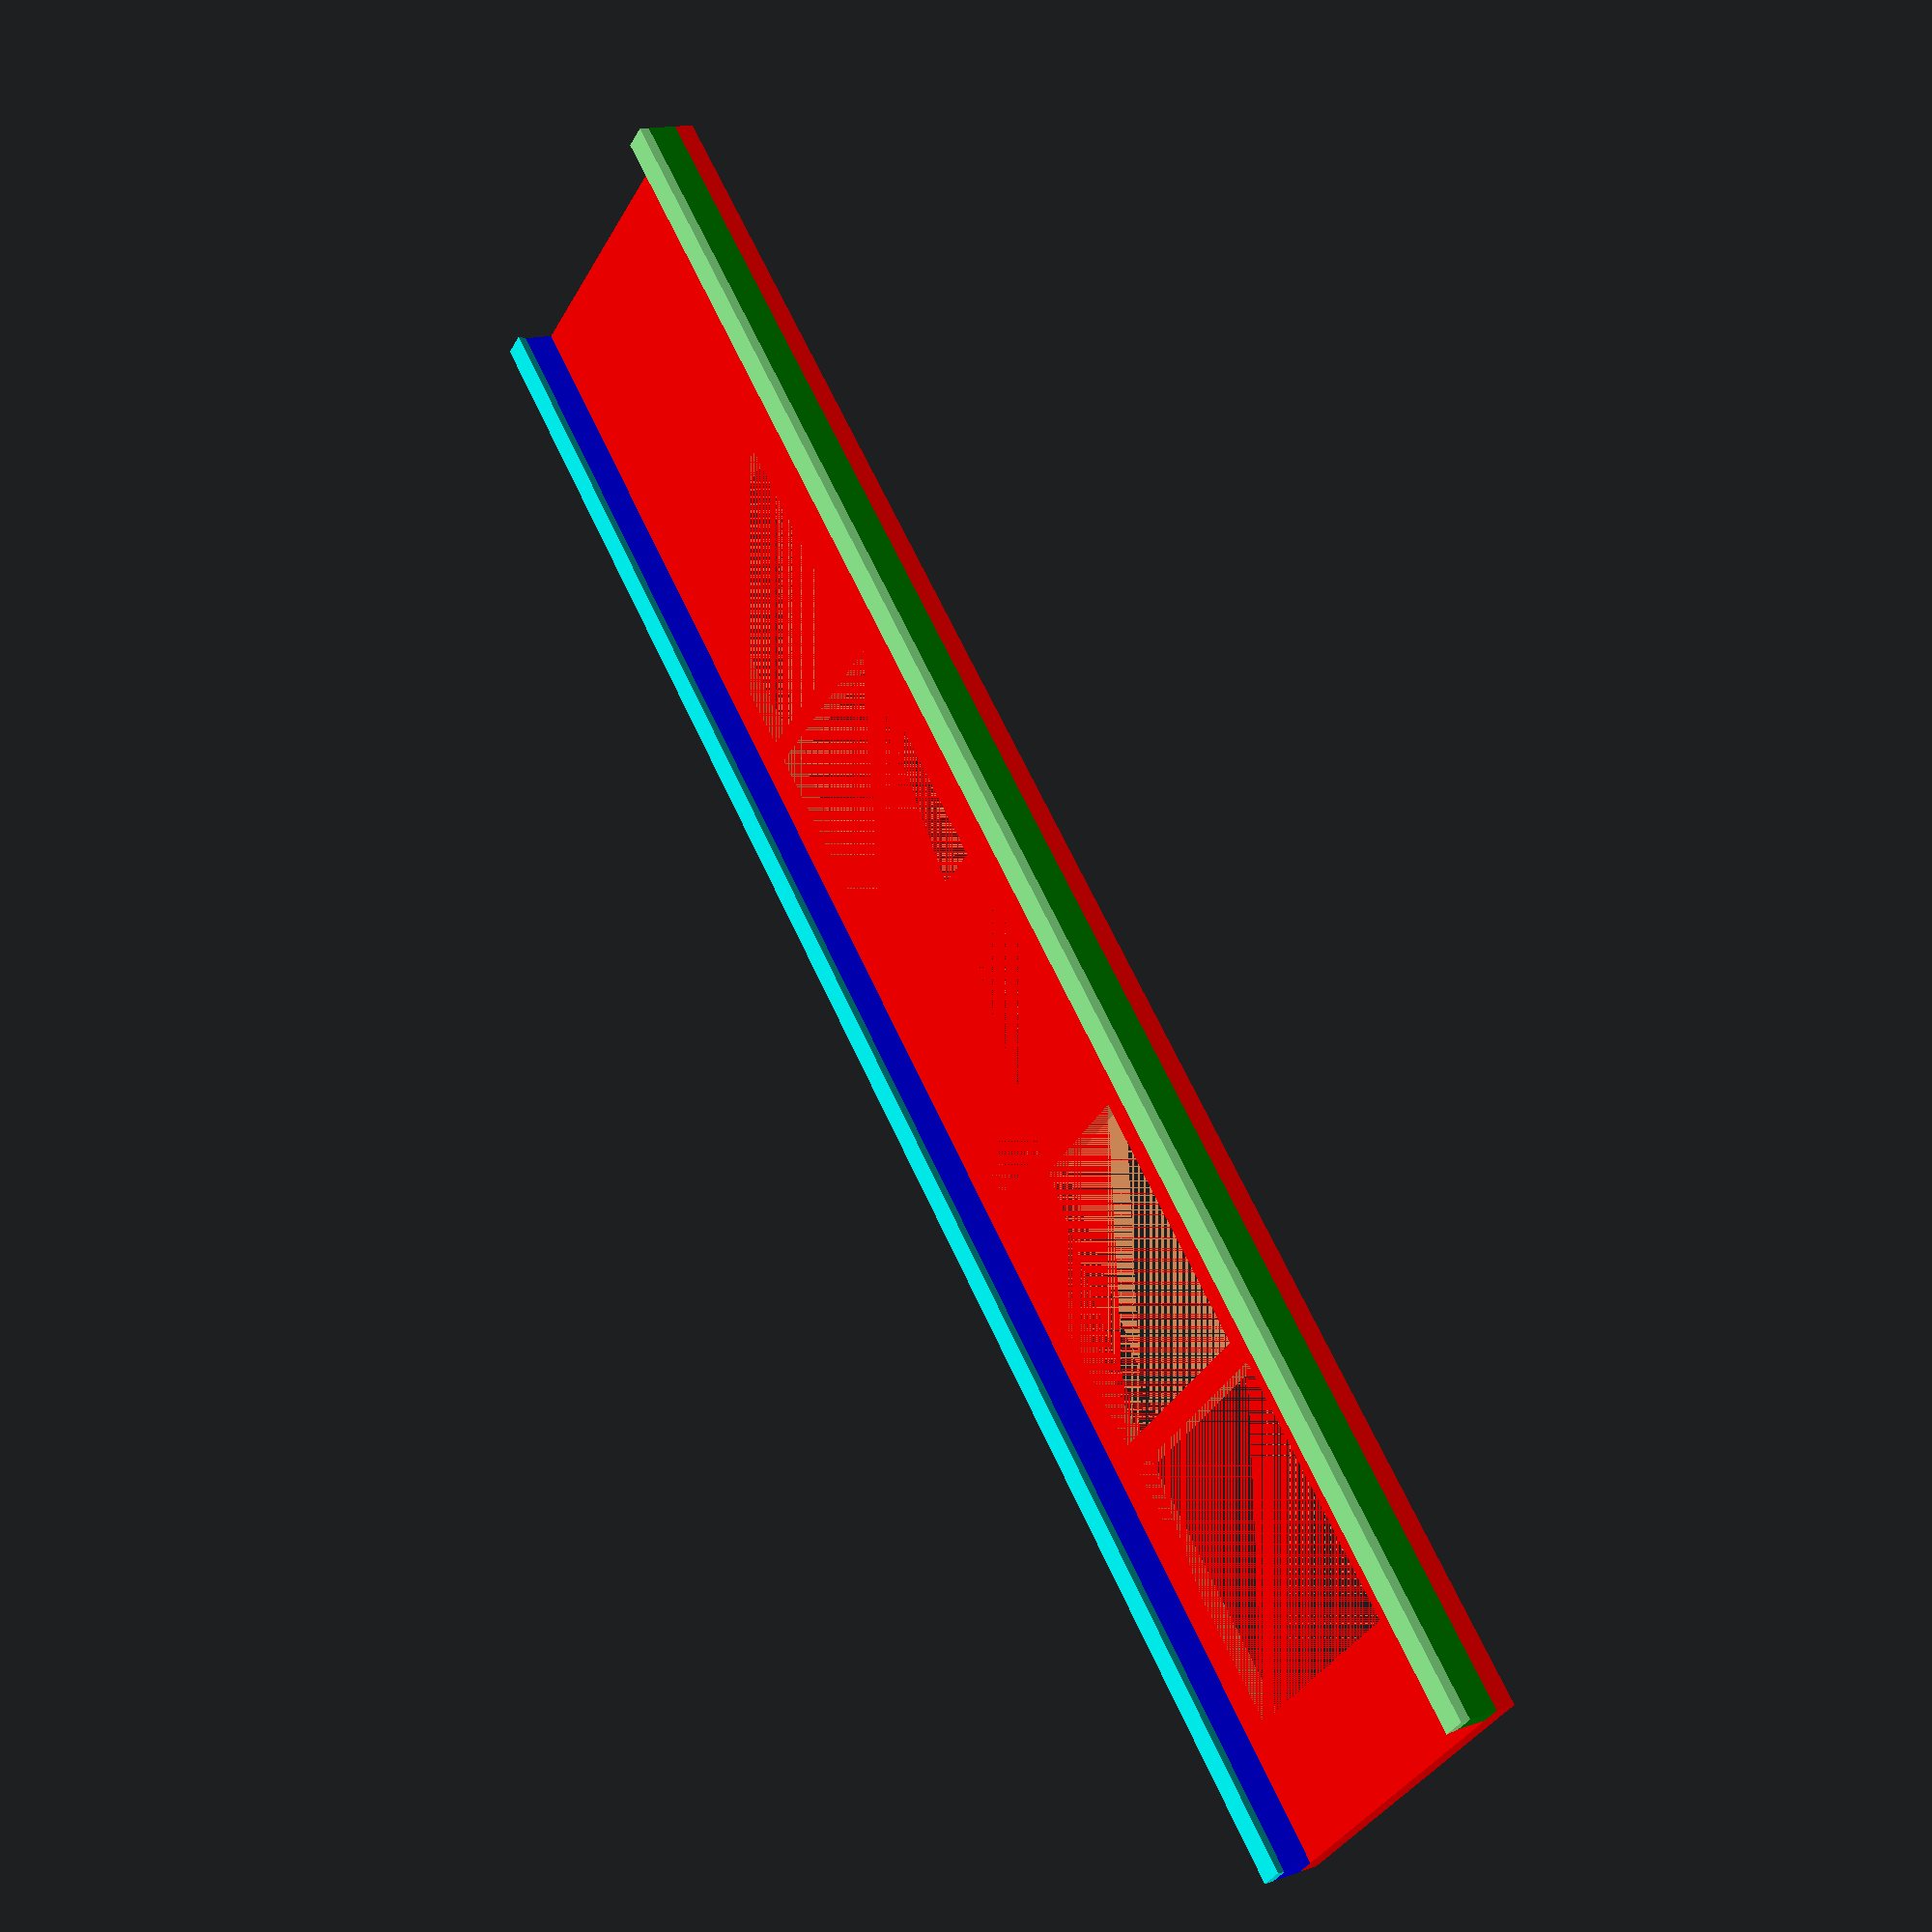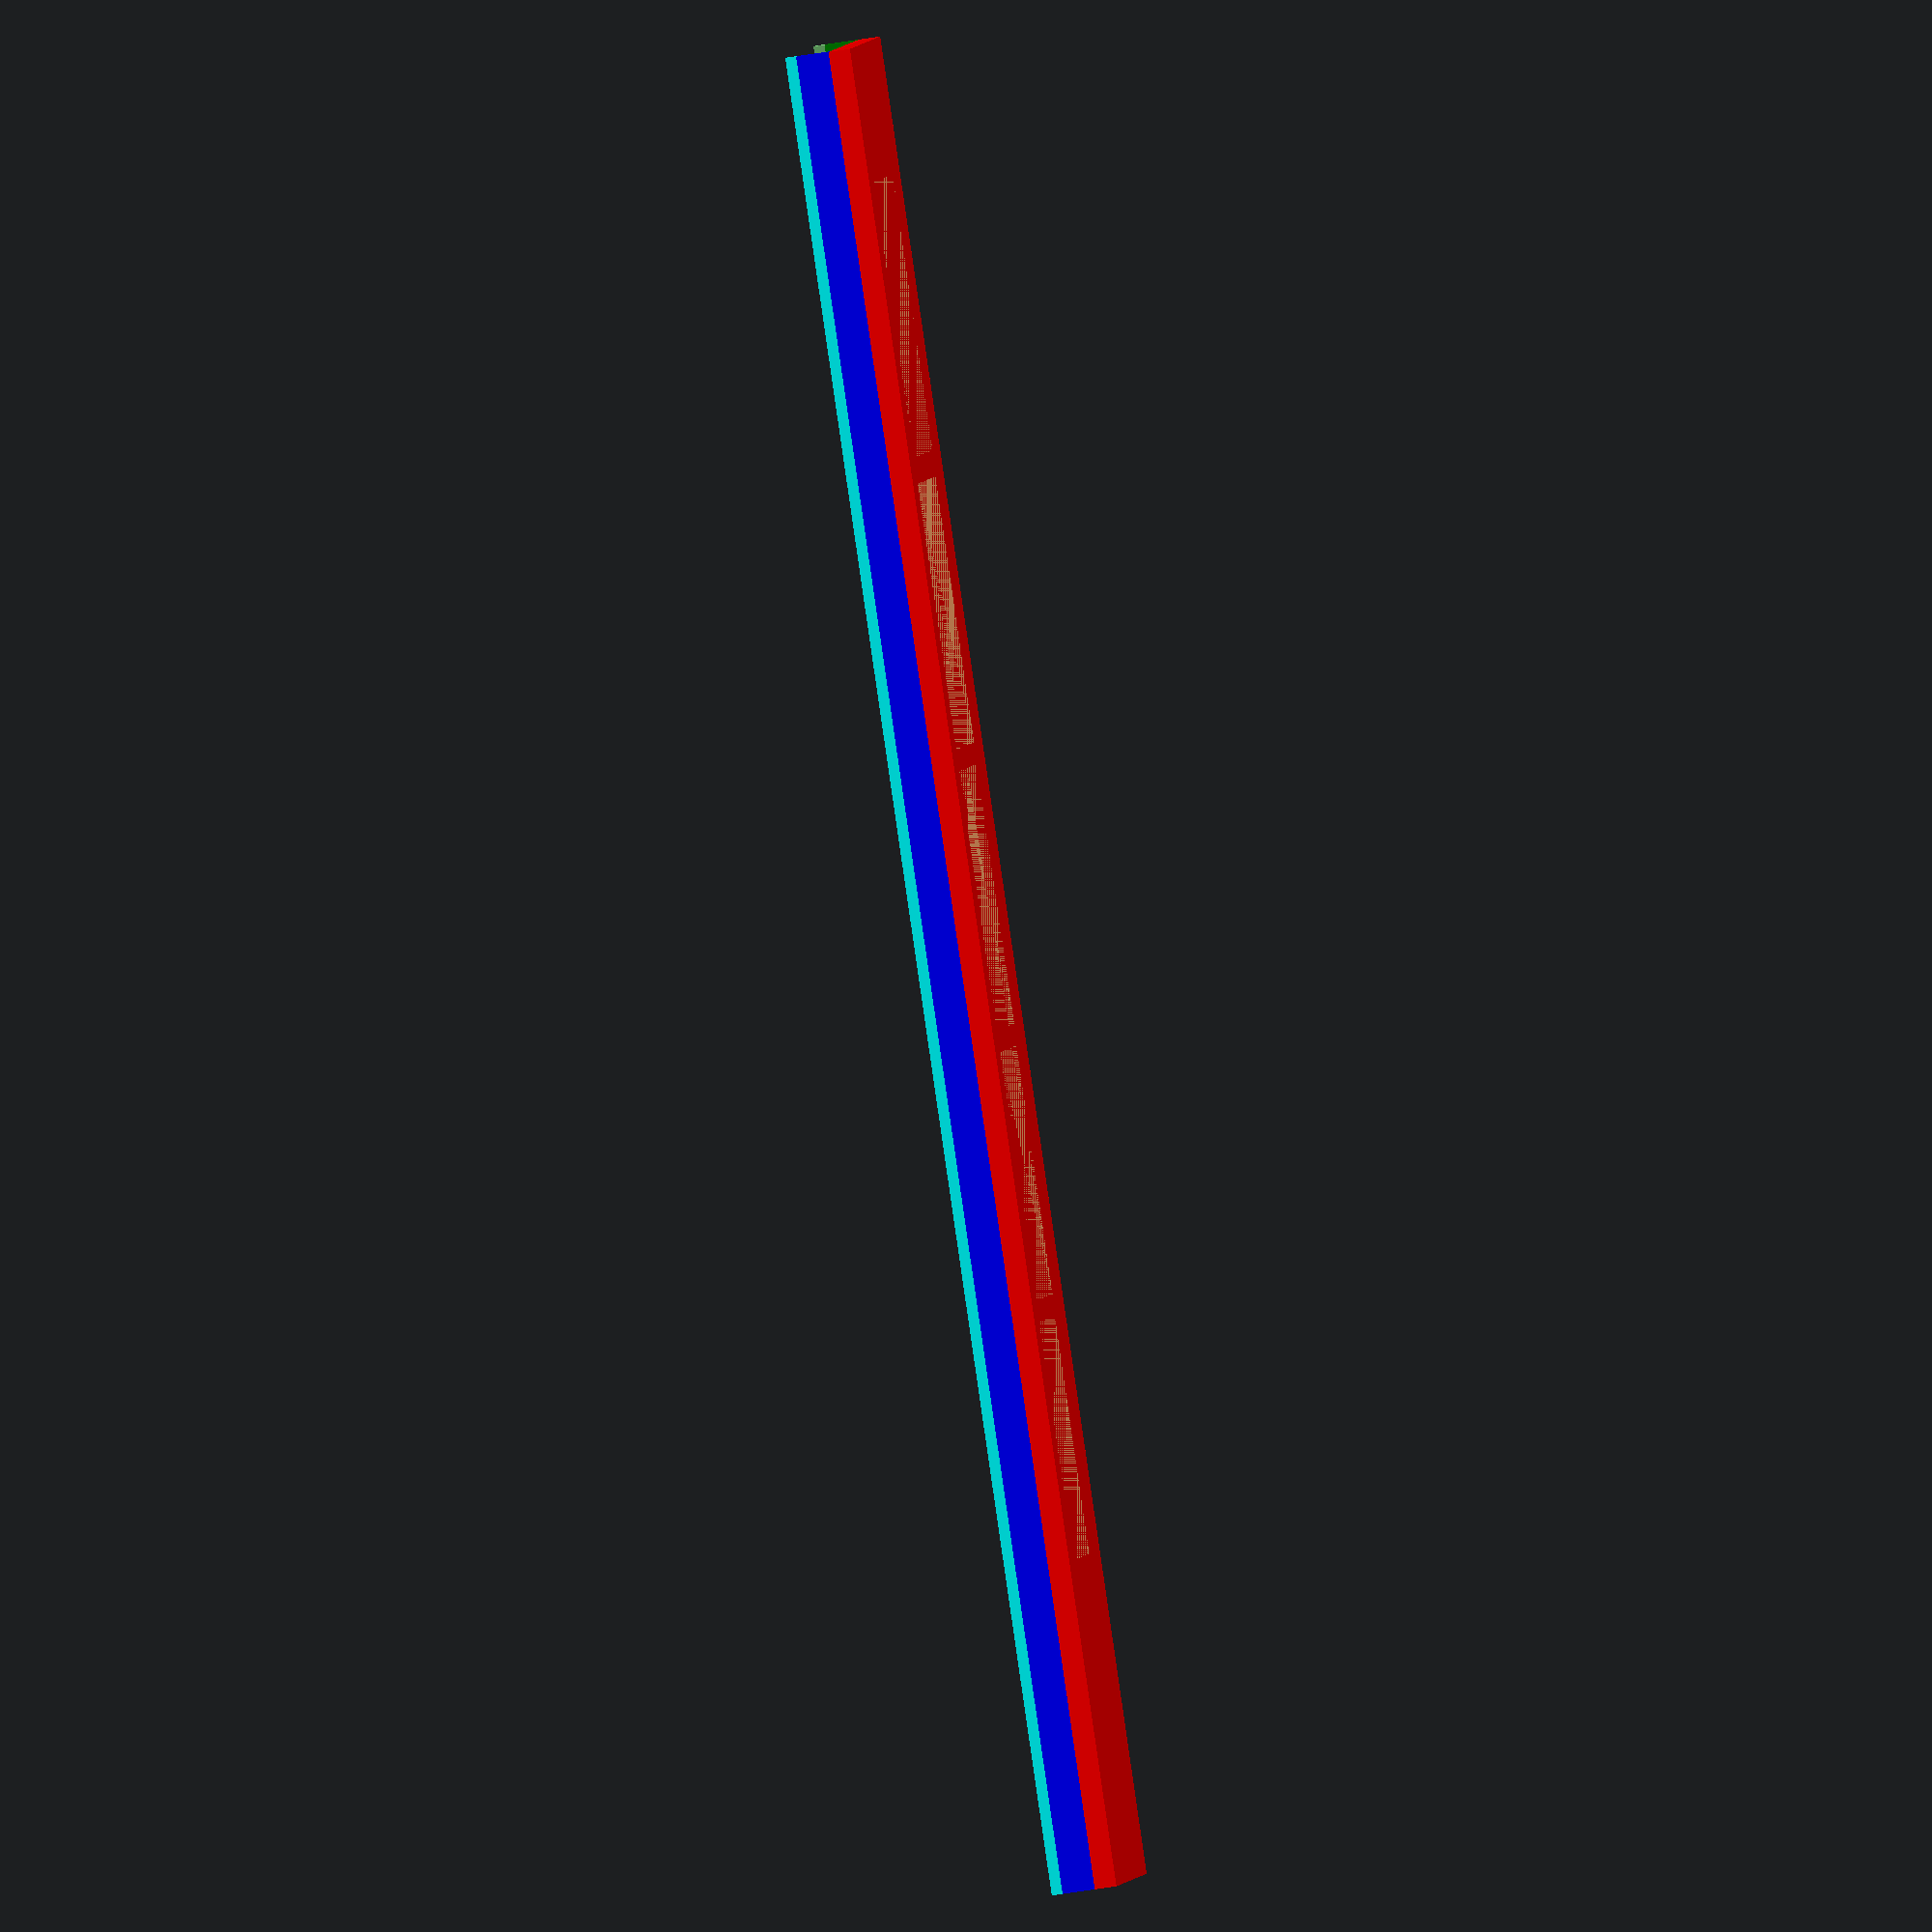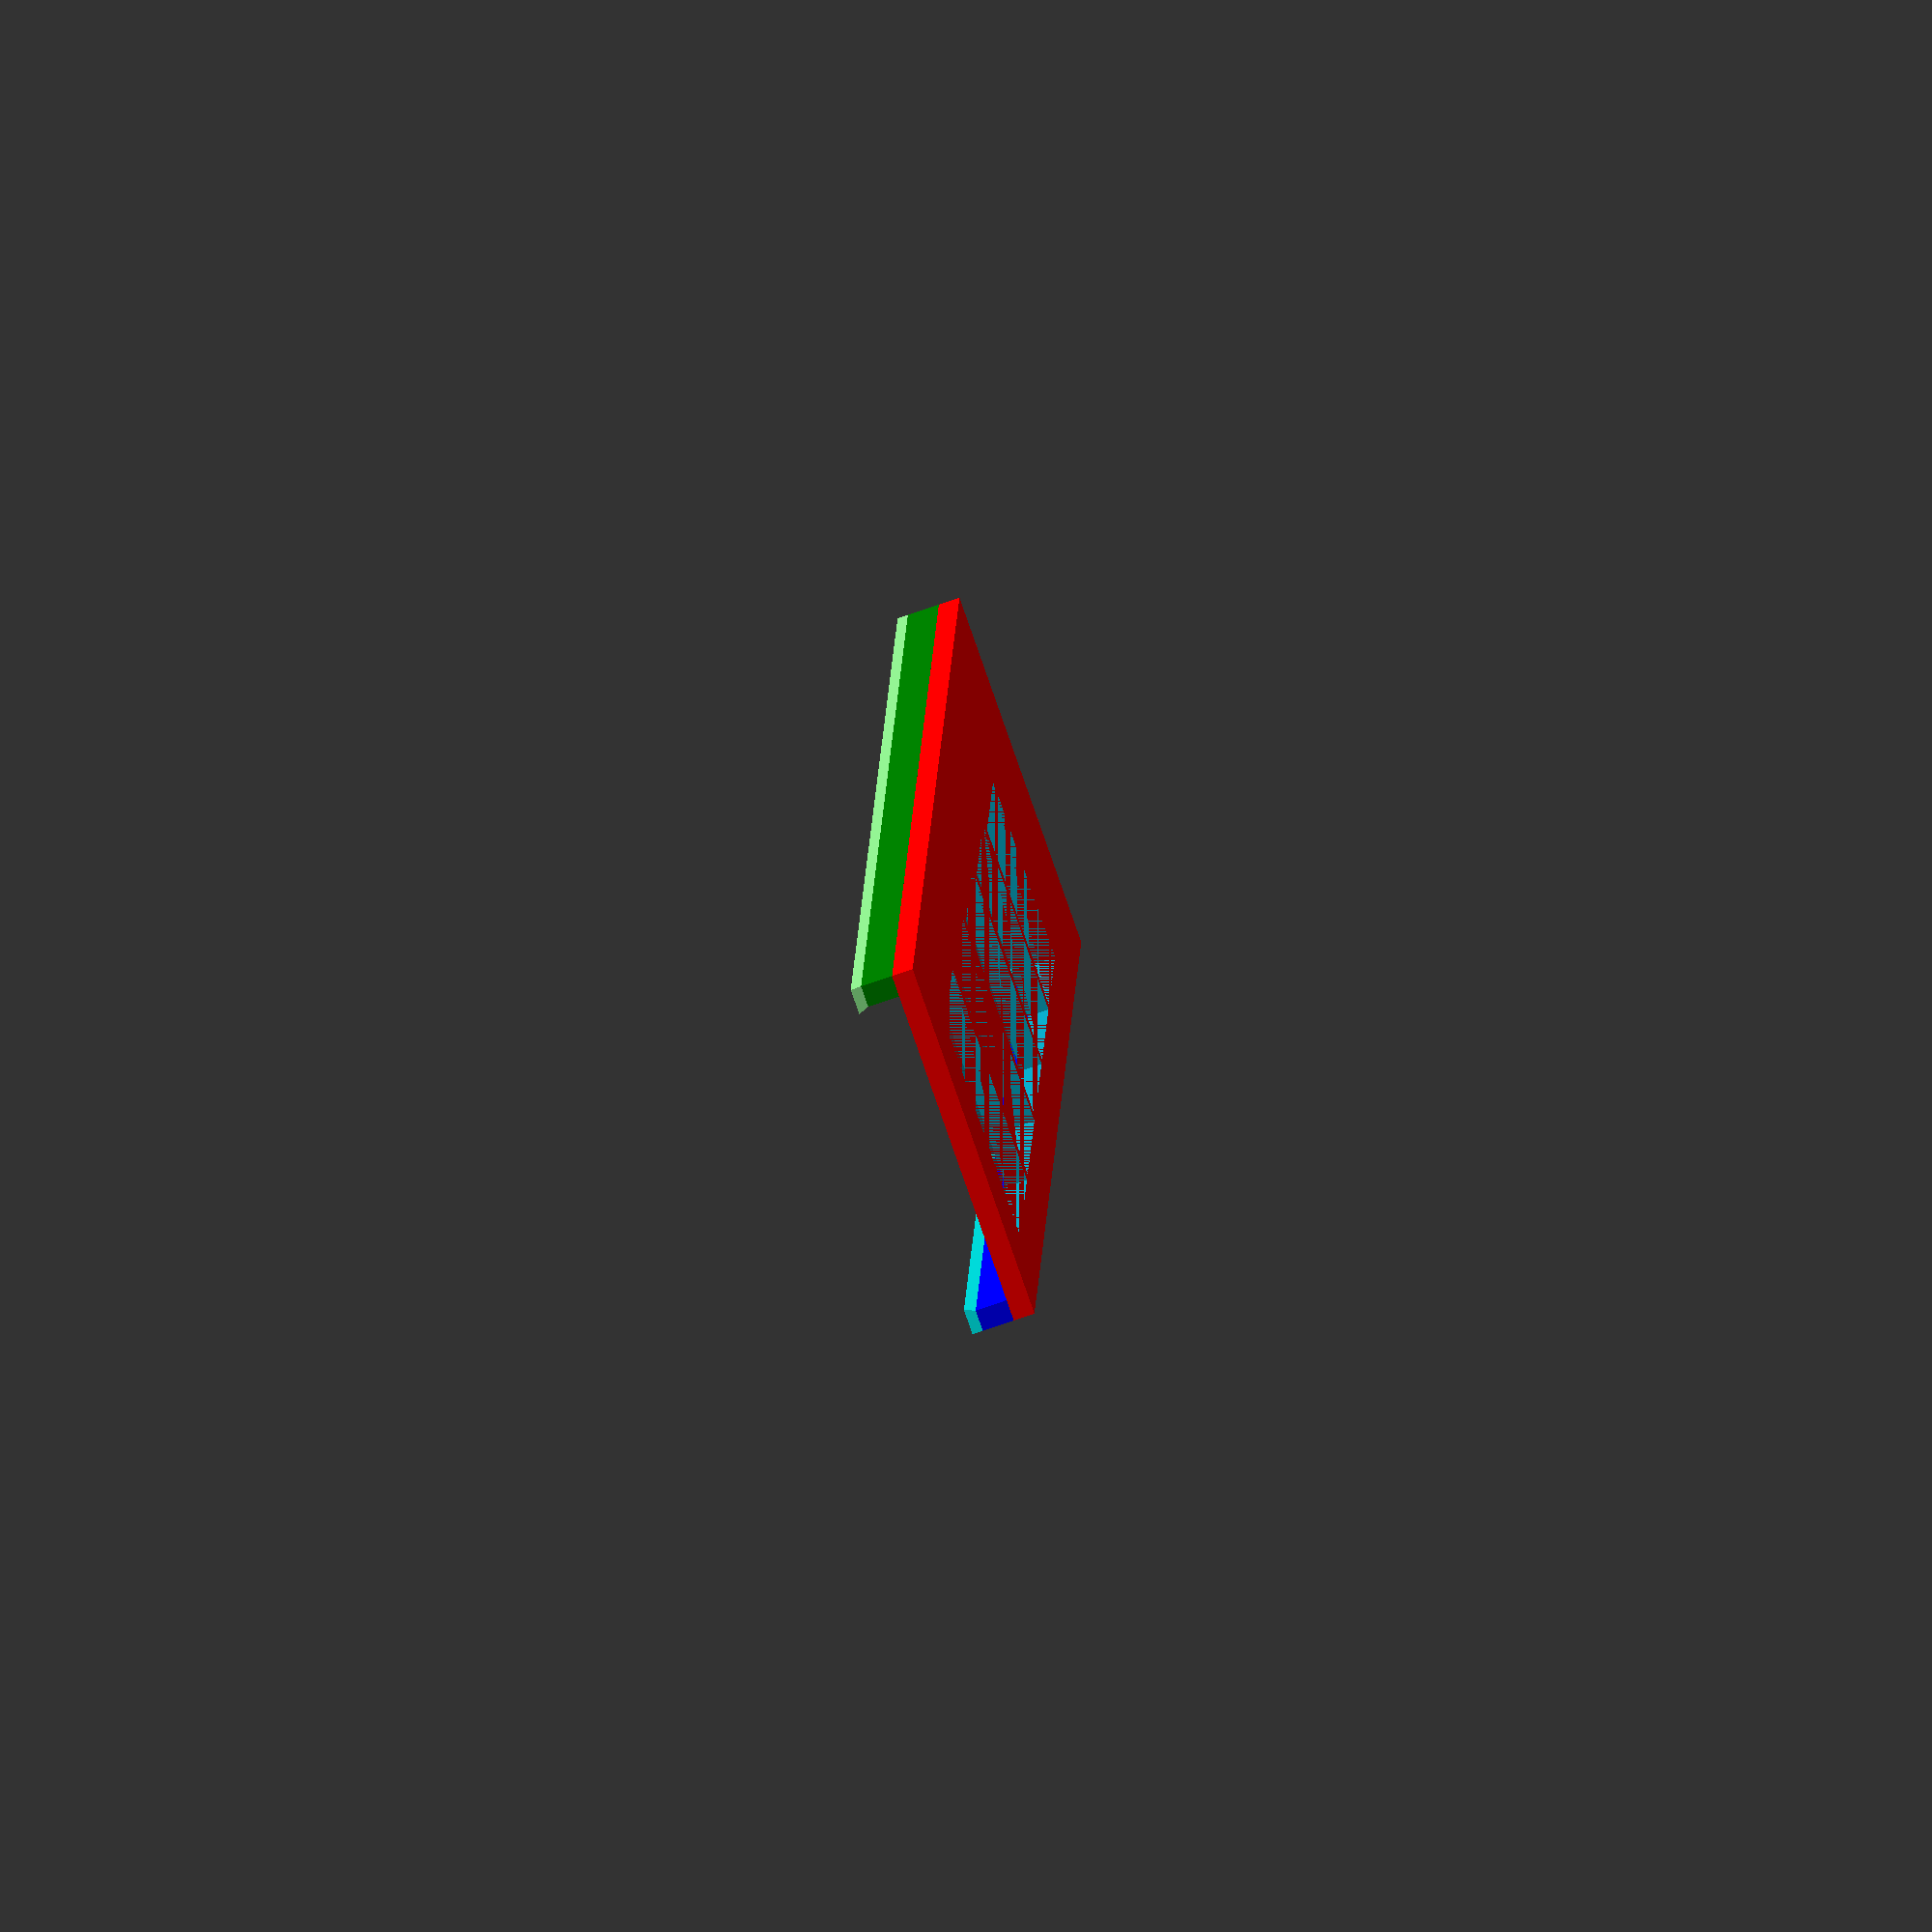
<openscad>
difference() {
    union() {
        color("red") translate([-30,-5,0]) linear_extrude(2) square([170,34]);
        color("blue") translate([-30,-5,2]) linear_extrude(3) square([170,2]);
        color("cyan") translate([-30,-5,5]) linear_extrude(1,scale=[1.0,1.2]) square([170,2]);
        color("green") translate([-30,27,2]) linear_extrude(3) square([170,2]);
        color("lightgreen") translate([140,29,5]) rotate([180,180,0]) linear_extrude(1,scale=[1.0,1.2]) square([170,2]);
    }
    translate([0,0,0]) linear_extrude(2) square([22,17.3]);
    translate([24,0,0]) linear_extrude(2) square([23,18.3]);
    translate([49,0,0]) linear_extrude(2) square([24,19.3]);
    translate([75,0,0]) linear_extrude(2) square([24.6,19.9]);
    translate([102,0,0]) linear_extrude(2) square([25.5,20.8]);
}

</openscad>
<views>
elev=345.1 azim=45.6 roll=52.9 proj=p view=wireframe
elev=58.8 azim=330.4 roll=99.5 proj=o view=solid
elev=254.3 azim=265.6 roll=70.8 proj=o view=solid
</views>
